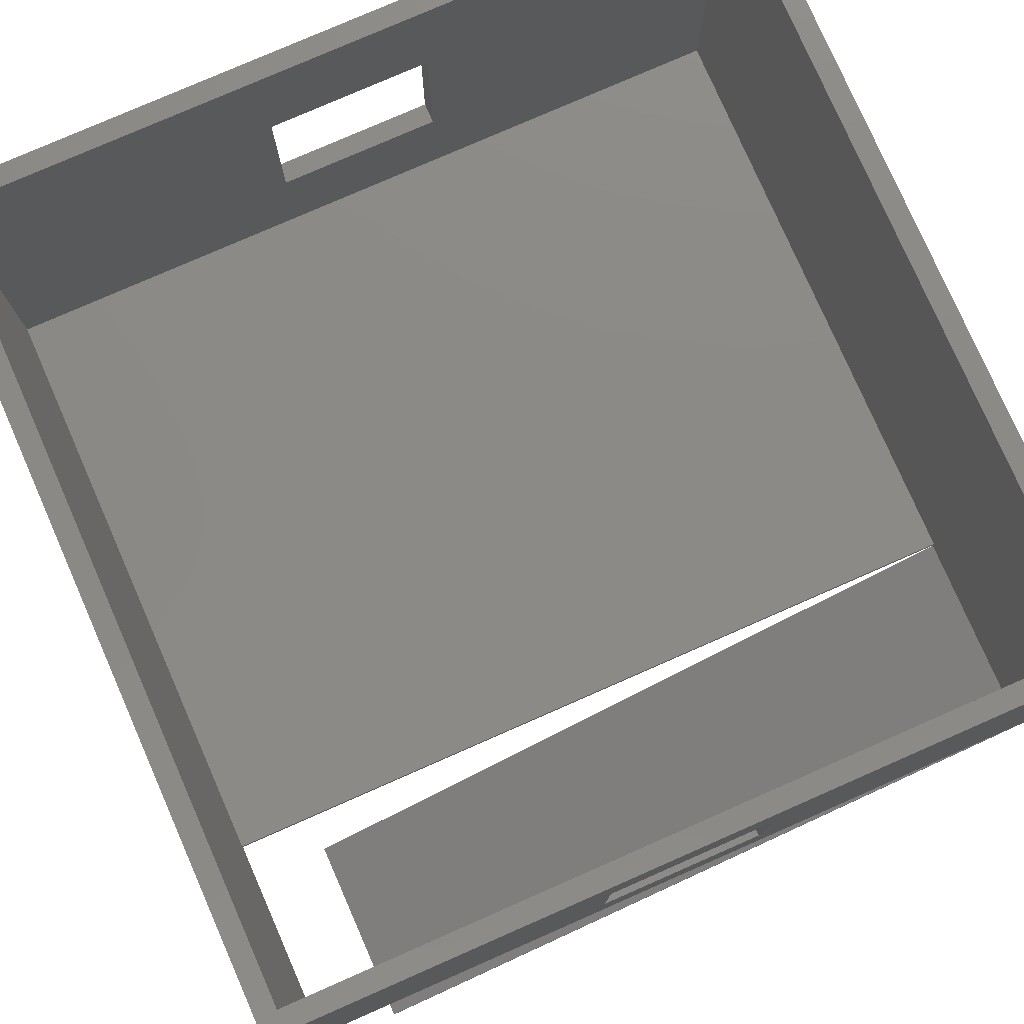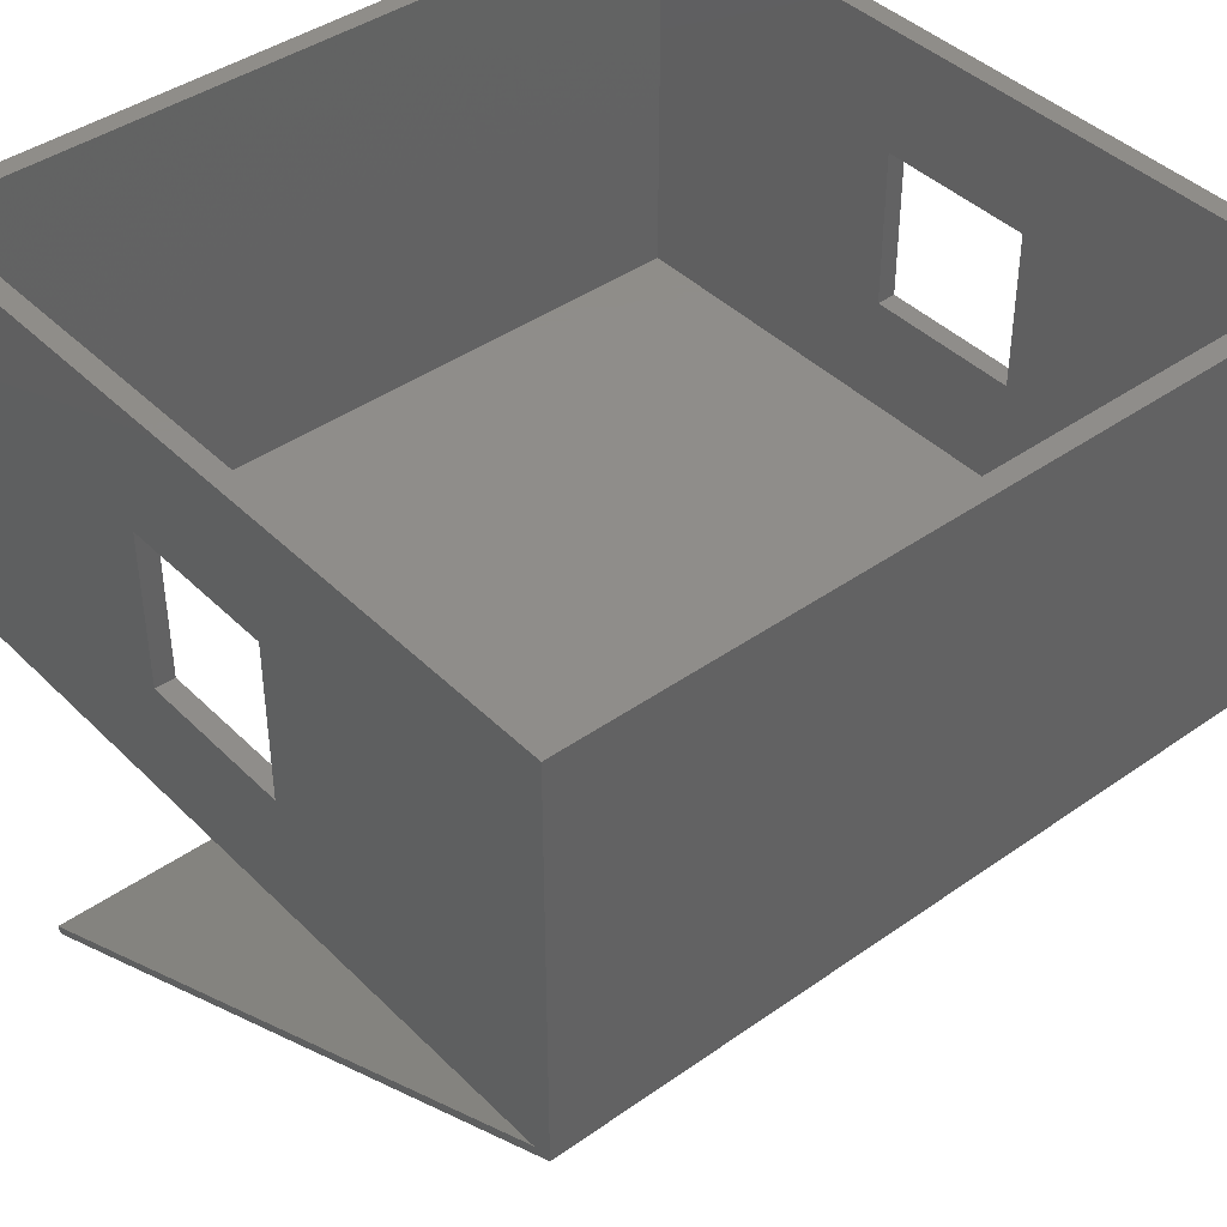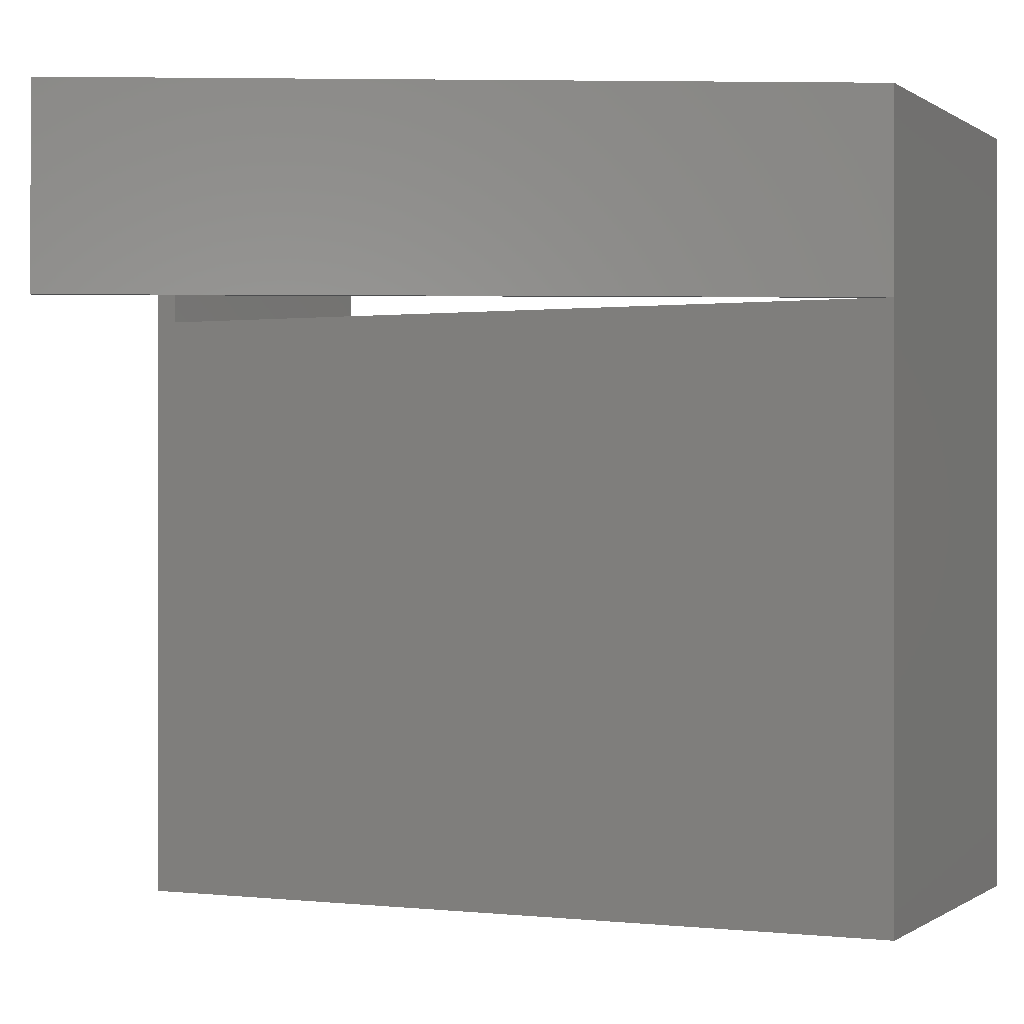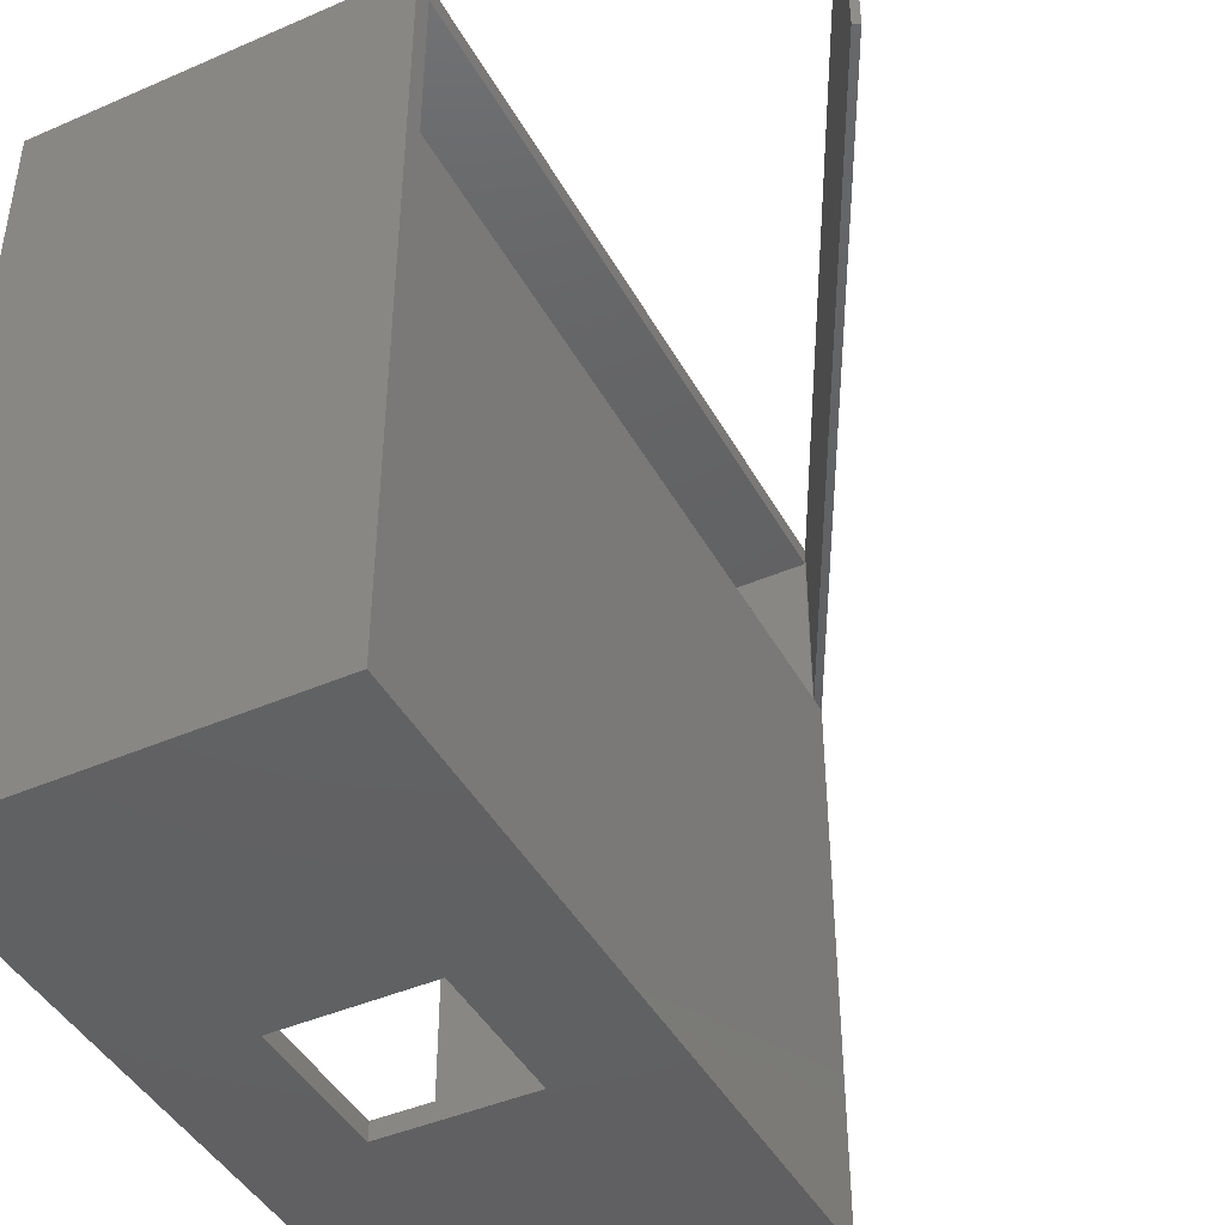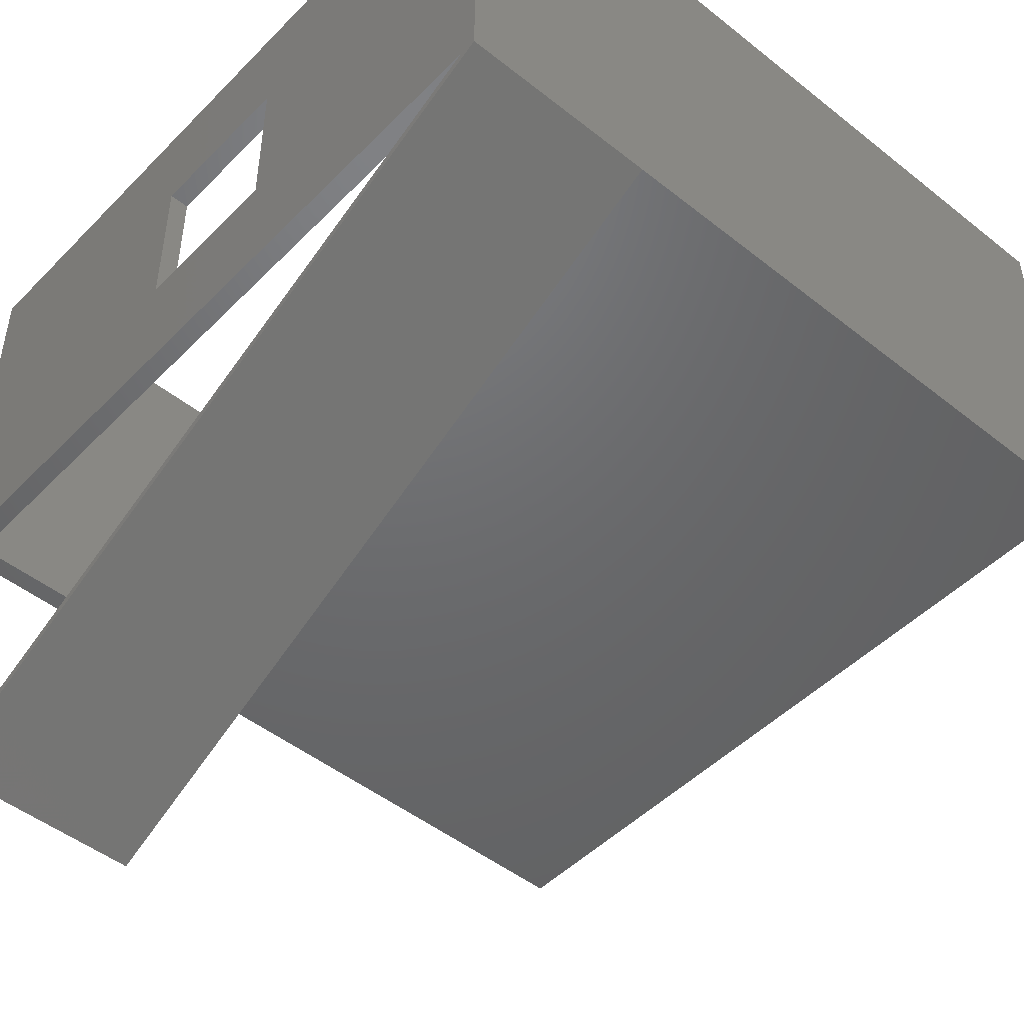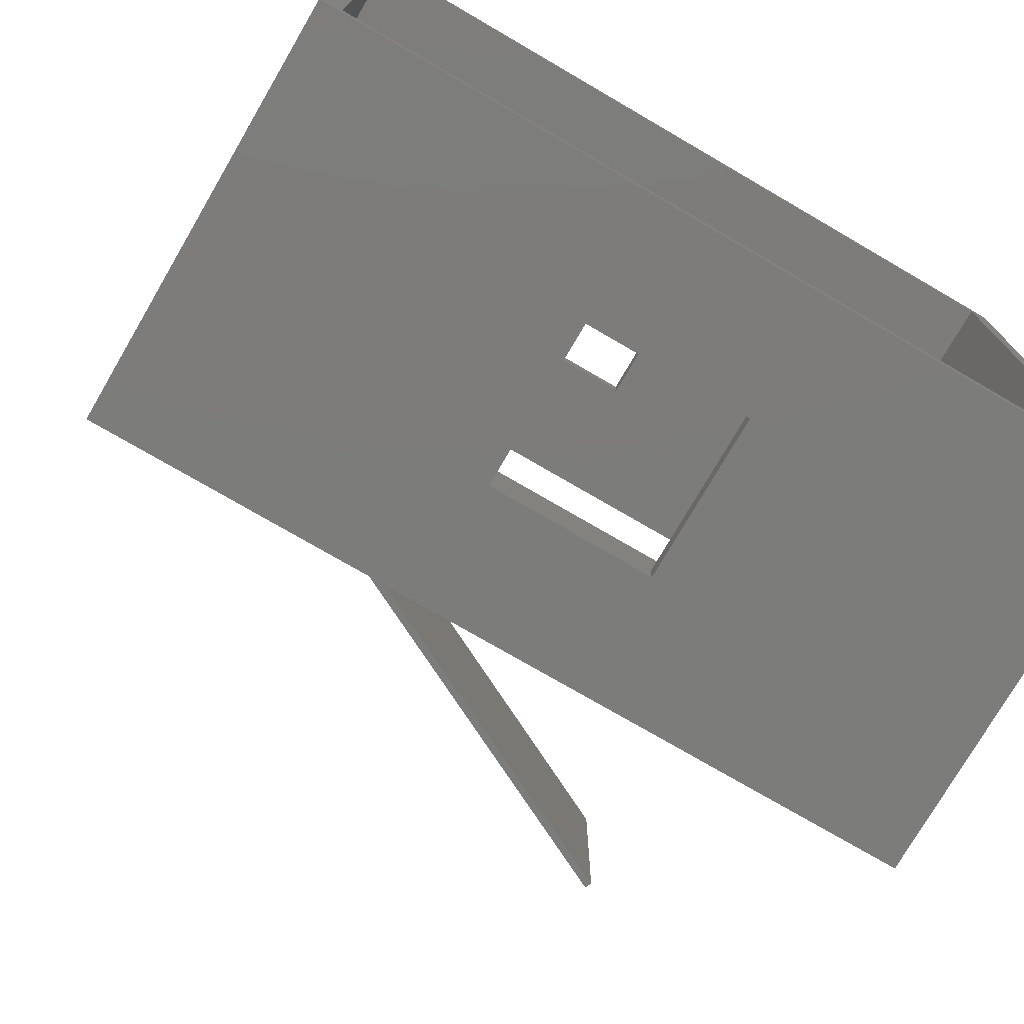
<metadata>
{"format":"stl","ext":"stl","renderer":"f3d","projection":"perspective","resolution":1024,"background":"white","views":[{"elev":78.3,"azim":156.3,"up":"+Z"},{"elev":41.8,"azim":-130.4,"up":"+Z"},{"elev":-0.1,"azim":-155.9,"up":"+Y"},{"elev":-43.6,"azim":117.1,"up":"+Y"},{"elev":-48.0,"azim":-131.7,"up":"+Z"},{"elev":-75.6,"azim":-30.2,"up":"+Y"}]}
</metadata>
<code>
# stl→obj: 43 verts, 94 faces
v 0 7.5 0
v 0 10 5
v 0 10 0
v 0 0 5
v 0 0 0
v 10 10 5
v 9.75 9.75 5
v 10 0 5
v 0.25 9.75 5
v 0.25 0.25 5
v 9.75 0.25 5
v 10 10 0
v 10 0 0
v 9.75 7.5 0
v 0.25 7.5 0
v 0.2236 7.5 0
v 0.25 9.75 0
v 9.75 9.75 0
v 0.2236 10 0
v 4 0 3.5
v 4 0 1.5
v 6 0 1.5
v 6 0 3.5
v 6 0.25 3.5
v 9.75 0.25 0.1
v 6 0.25 1.5
v 4 0.25 1.5
v 4 0.25 3.5
v 0.25 0.25 0.1
v 4 9.75 3.5
v 4 9.75 1.5
v 6 9.75 1.5
v 6 9.75 3.5
v 6 10 3.5
v 6 10 1.5
v 4 10 3.5
v 4 10 1.5
v 8.944 10 -4.472
v 8.989 10 -4.383
v 0.25 7.5 0.1
v 9.75 7.5 0.1
v 8.944 7.5 -4.472
v 8.989 7.5 -4.383
f 1 2 3
f 4 1 5
f 1 4 2
f 6 7 8
f 6 9 7
f 9 2 10
f 2 9 6
f 11 8 7
f 10 8 11
f 10 4 8
f 4 10 2
f 8 12 6
f 12 8 13
f 13 14 12
f 13 15 14
f 15 16 17
f 5 15 13
f 15 5 16
f 16 5 1
f 18 12 14
f 19 18 17
f 18 19 12
f 19 17 16
f 4 20 8
f 4 21 20
f 21 5 22
f 5 21 4
f 23 8 20
f 22 8 23
f 22 13 8
f 13 22 5
f 11 24 10
f 25 24 11
f 26 25 27
f 24 25 26
f 28 10 24
f 29 28 27
f 28 29 10
f 29 27 25
f 20 27 28
f 27 20 21
f 20 24 23
f 24 20 28
f 22 24 26
f 24 22 23
f 27 22 26
f 22 27 21
f 9 30 7
f 9 31 30
f 31 17 32
f 17 31 9
f 33 7 30
f 32 7 33
f 32 18 7
f 18 32 17
f 6 34 2
f 6 35 34
f 19 35 12
f 12 35 6
f 36 2 34
f 19 36 37
f 35 19 37
f 36 19 2
f 19 3 2
f 38 19 39
f 19 38 3
f 30 37 36
f 37 30 31
f 30 34 33
f 34 30 36
f 32 34 35
f 34 32 33
f 37 32 35
f 32 37 31
f 9 40 17
f 10 40 9
f 40 10 29
f 17 40 15
f 41 18 14
f 18 41 7
f 11 41 25
f 41 11 7
f 40 25 41
f 25 40 29
f 42 16 1
f 16 42 43
f 14 40 41
f 40 14 15
f 19 43 39
f 43 19 16
f 43 38 39
f 38 43 42
f 1 38 42
f 38 1 3

</code>
